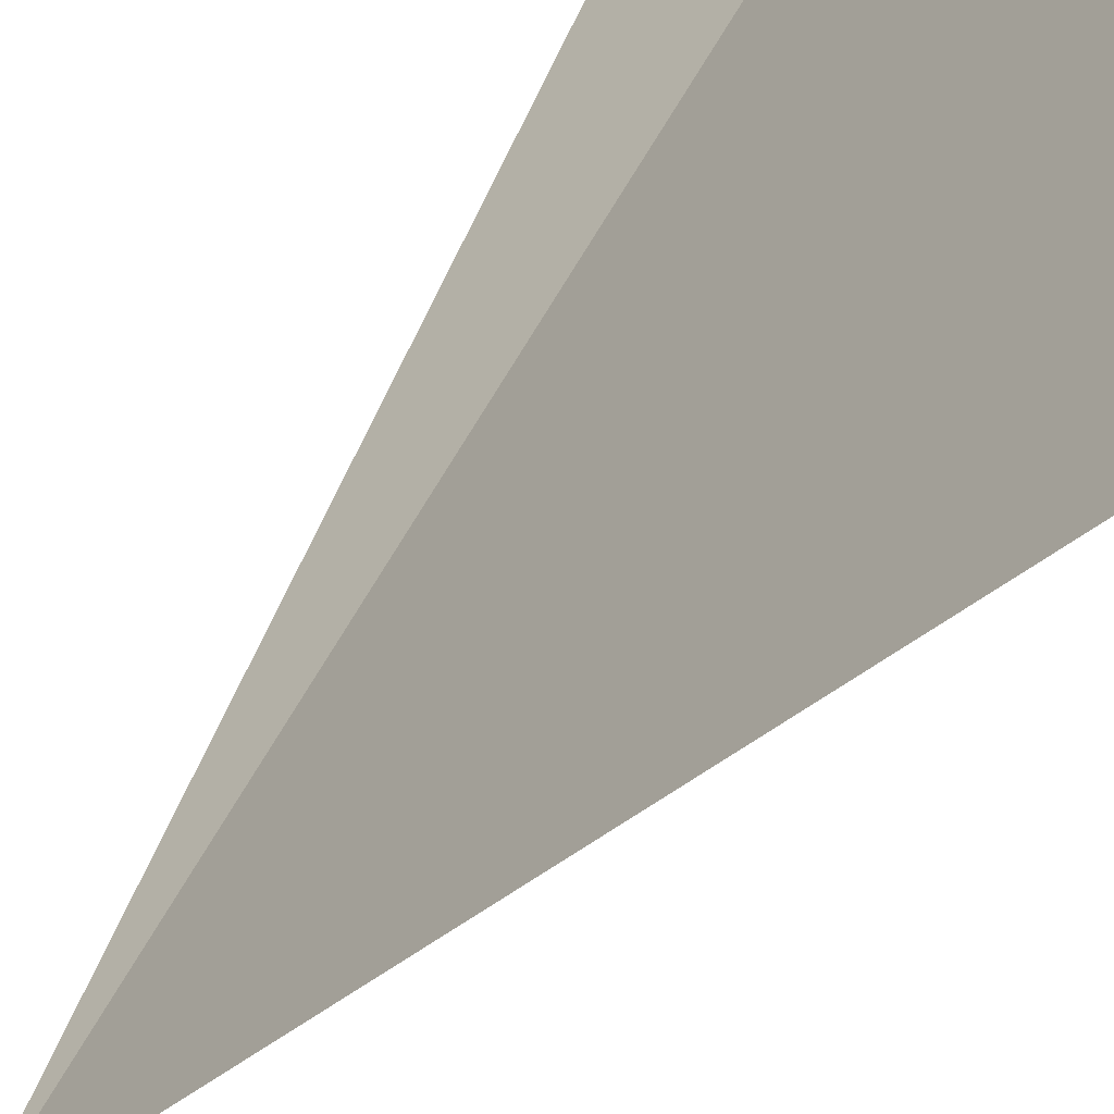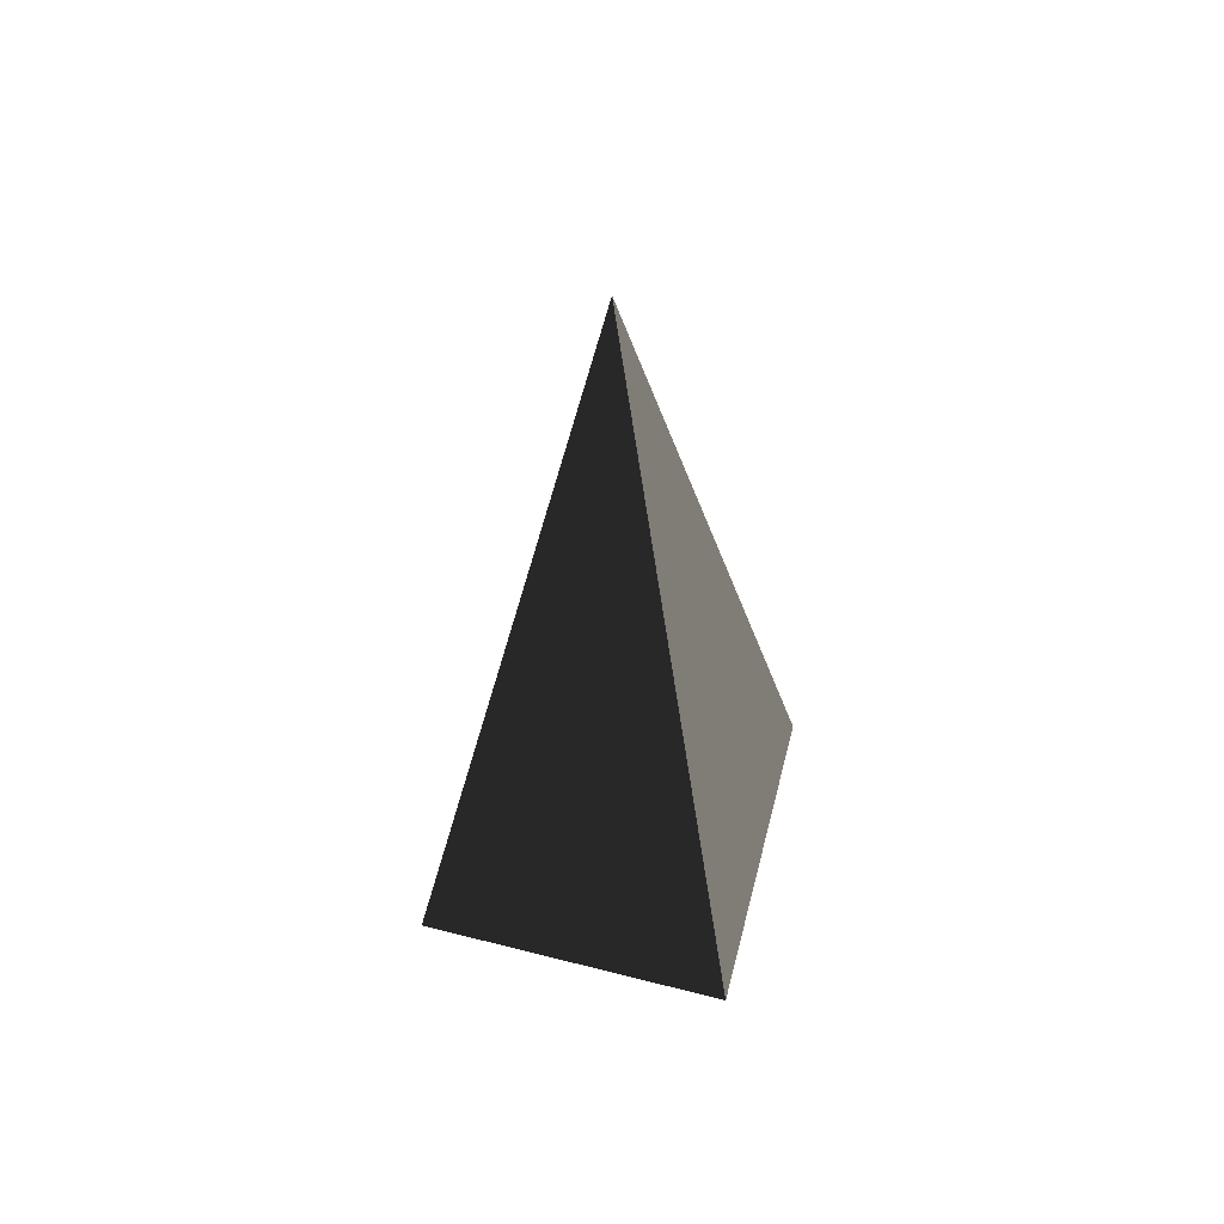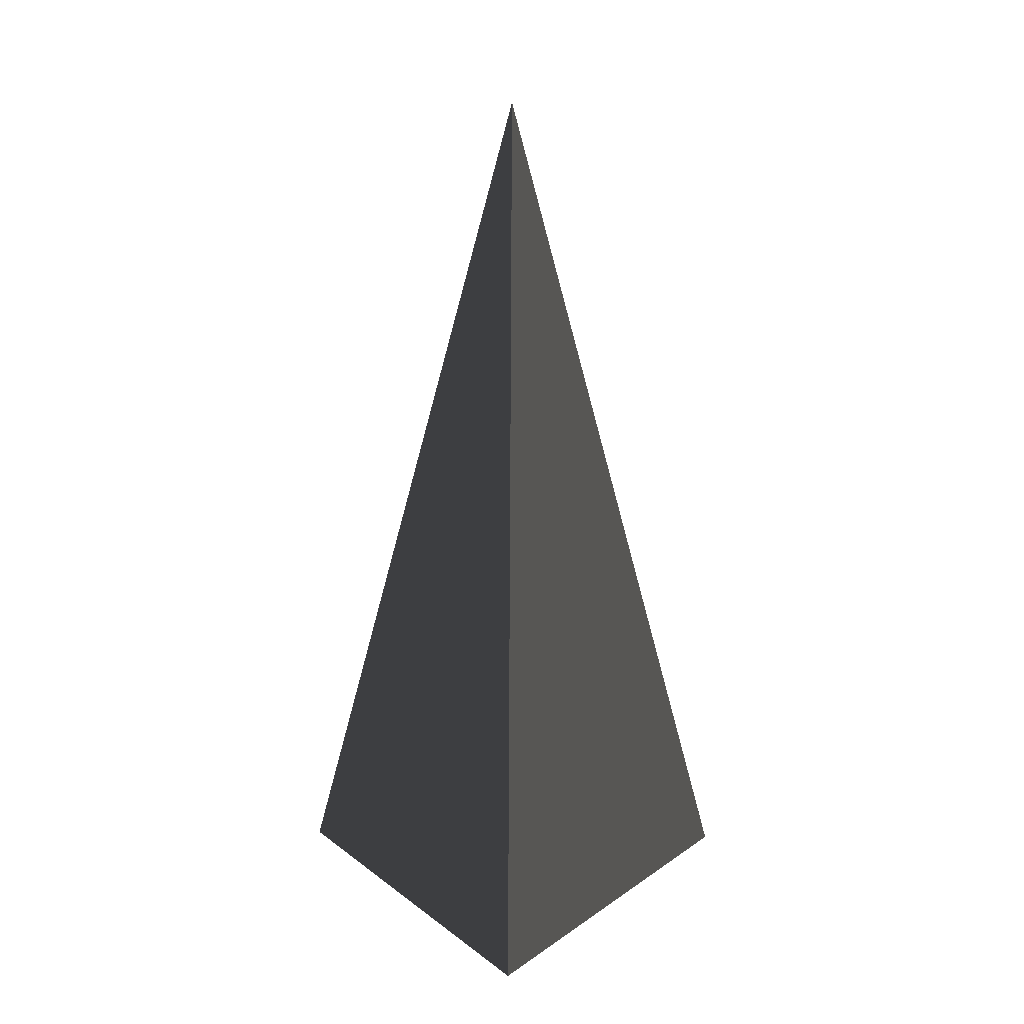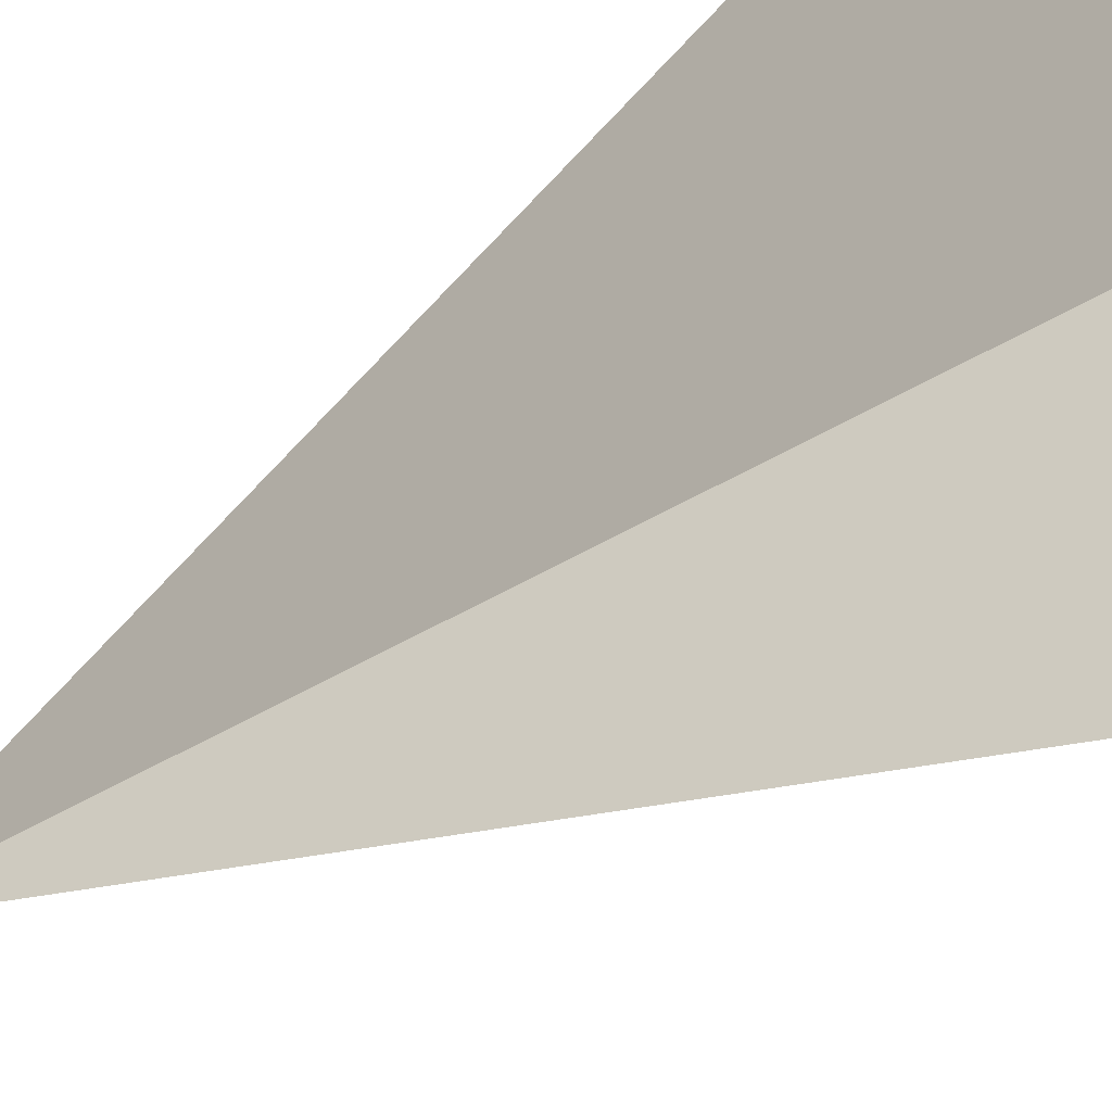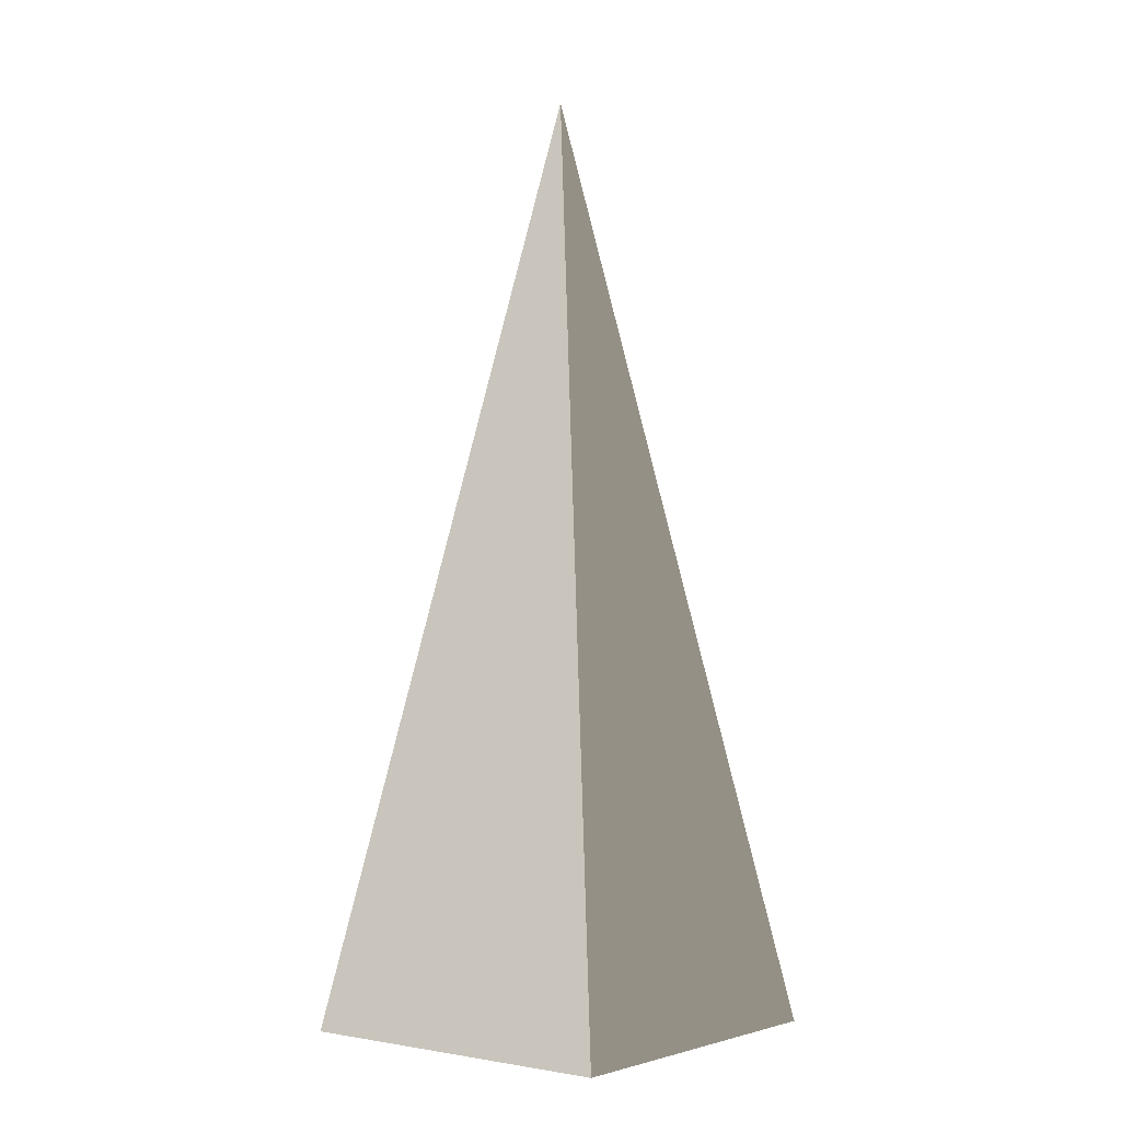
<metadata>
{"format":"obj","ext":"obj","renderer":"f3d","projection":"perspective","resolution":1024,"background":"white","views":[{"elev":-59.3,"azim":143.0,"up":"+Y"},{"elev":59.8,"azim":104.6,"up":"+Z"},{"elev":31.2,"azim":136.1,"up":"+Z"},{"elev":-35.6,"azim":131.3,"up":"+Y"},{"elev":-2.2,"azim":-141.5,"up":"+Z"}]}
</metadata>
<code>
v -5.965 -5.965 -11.43
v -5.965 5.965 -11.43
v 4.552e-06 -1.161e-06 21.53
v -5.965 5.965 -11.43
v 5.965 5.965 -11.43
v 4.552e-06 -1.161e-06 21.53
v 5.965 5.965 -11.43
v 5.965 -5.965 -11.43
v 4.552e-06 -1.161e-06 21.53
v 5.965 -5.965 -11.43
v -5.965 -5.965 -11.43
v 4.552e-06 -1.161e-06 21.53
v -5.965 5.965 -11.43
v -5.965 -5.965 -11.43
v 5.965 -5.965 -11.43
v 5.965 5.965 -11.43
g Cube_167_2089_673
f 1 3 2
f 4 6 5
f 7 9 8
f 10 12 11
f 13 15 14
f 13 16 15

</code>
